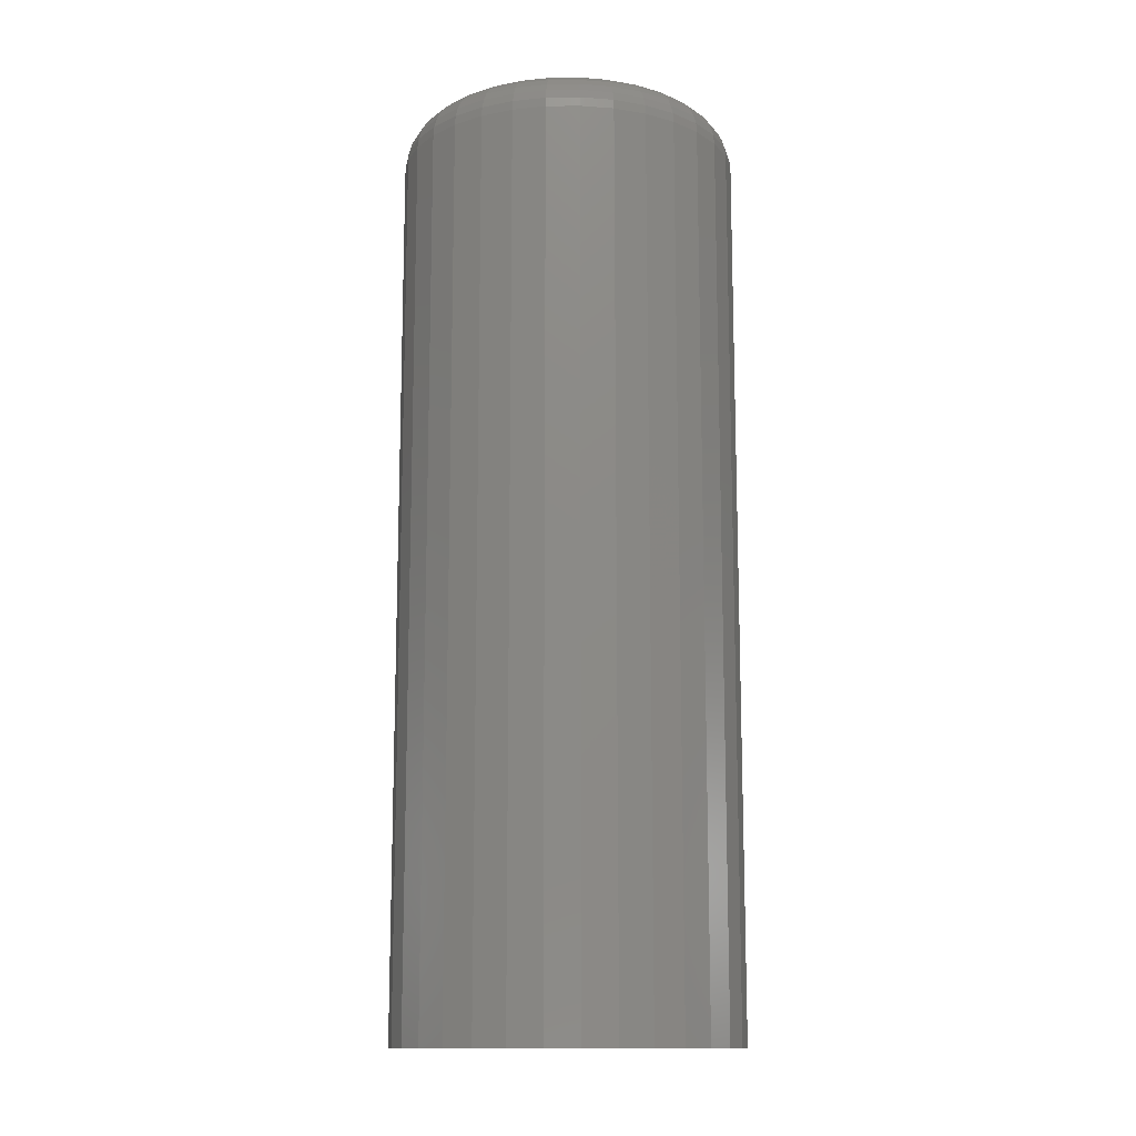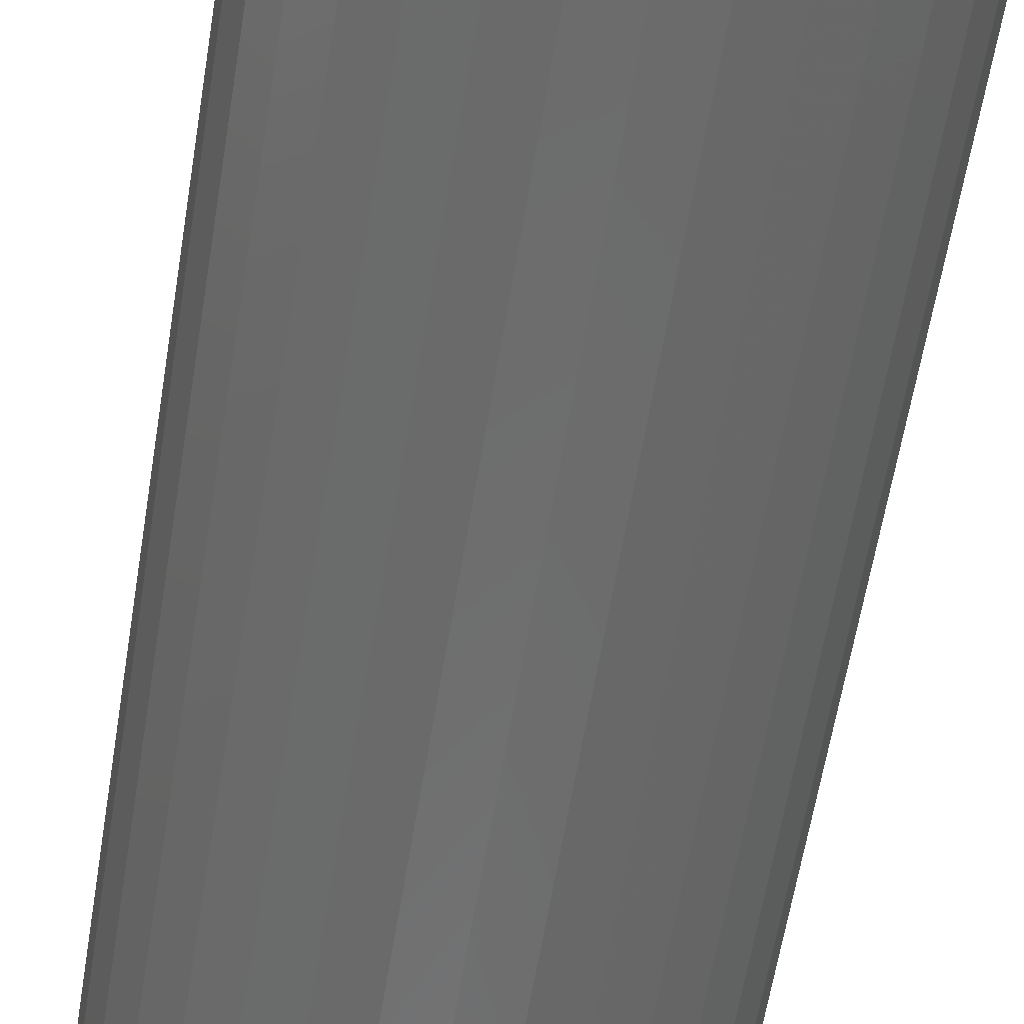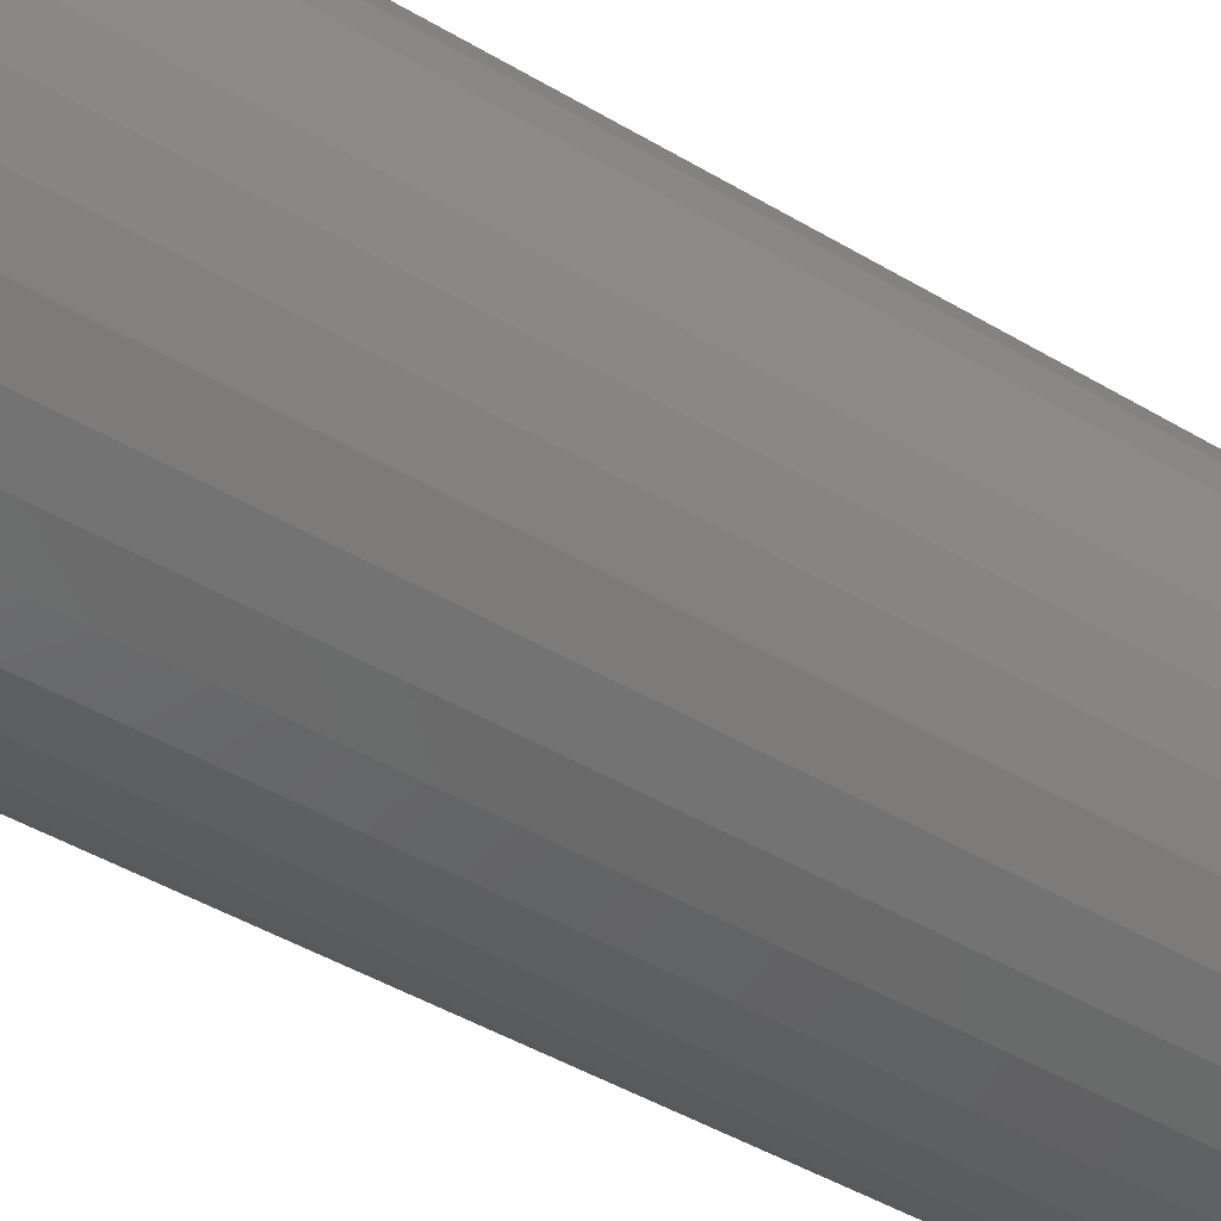
<metadata>
{"format":"stl","ext":"stl","renderer":"f3d","projection":"perspective","resolution":1024,"background":"white","views":[{"elev":-13.2,"azim":-105.2,"up":"+Z"},{"elev":-58.5,"azim":-9.0,"up":"+Y"},{"elev":-42.8,"azim":-125.8,"up":"+Y"}]}
</metadata>
<code>
# stl→obj: 320 verts, 636 faces
v -0.0122 0.09526 0.75
v 0.02569 0.09526 0.75
v 0.006743 0.09712 0.75
v -0.03042 0.08973 0.75
v 0.04391 0.08973 0.75
v -0.04721 0.08075 0.75
v 0.0607 0.08075 0.75
v 0.0607 -0.08075 0.75
v -0.03042 -0.08973 0.75
v 0.04391 -0.08973 0.75
v -0.0122 -0.09526 0.75
v 0.02569 -0.09526 0.75
v 0.006743 -0.09712 0.75
v 0.07542 0.06868 0.75
v -0.06193 0.06868 0.75
v 0.0875 0.05396 0.75
v -0.07401 0.05396 0.75
v 0.09647 0.03717 0.75
v -0.08299 0.03717 0.75
v 0.102 0.01895 0.75
v -0.08851 0.01895 0.75
v 0.1039 -2.887e-17 0.75
v -0.09038 -3.632e-17 0.75
v 0.102 -0.01895 0.75
v -0.08851 -0.01895 0.75
v 0.09647 -0.03717 0.75
v -0.08299 -0.03717 0.75
v 0.0875 -0.05396 0.75
v -0.07401 -0.05396 0.75
v 0.07542 -0.06868 0.75
v -0.06193 -0.06868 0.75
v -0.04721 -0.08075 0.75
v 0.1429 0 0
v 0.1429 -1.543e-16 0.7109
v 0.1403 -0.02657 0
v 0.1403 -0.02657 0.7109
v 0.1326 -0.05212 0
v 0.1326 -0.05212 0.7109
v 0.12 -0.07566 0
v 0.12 -0.07566 0.7109
v 0.103 -0.0963 0
v 0.103 -0.0963 0.7109
v 0.0824 -0.1132 0
v 0.0824 -0.1132 0.7109
v 0.05886 -0.1258 0
v 0.05886 -0.1258 0.7109
v 0.03331 -0.1336 0
v 0.03331 -0.1336 0.7109
v 0.006743 -0.1362 0
v 0.006743 -0.1362 0.7109
v -0.01982 -0.1336 0
v -0.01982 -0.1336 0.7109
v -0.04537 -0.1258 0
v -0.04537 -0.1258 0.7109
v -0.06892 -0.1132 0
v -0.06892 -0.1132 0.7109
v -0.08955 -0.0963 0
v -0.08955 -0.0963 0.7109
v -0.1065 -0.07566 0
v -0.1065 -0.07566 0.7109
v -0.1191 -0.05212 0
v -0.1191 -0.05212 0.7109
v -0.1268 -0.02657 0
v -0.1268 -0.02657 0.7109
v -0.1294 1.668e-17 0
v -0.1294 1.668e-17 0.7109
v -0.1268 0.02657 0
v -0.1268 0.02657 0.7109
v -0.1191 0.05212 0
v -0.1191 0.05212 0.7109
v -0.1065 0.07566 0
v -0.1065 0.07566 0.7109
v -0.08955 0.0963 0
v -0.08955 0.0963 0.7109
v -0.06892 0.1132 0
v -0.06892 0.1132 0.7109
v -0.04537 0.1258 0
v -0.04537 0.1258 0.7109
v -0.01982 0.1336 0
v -0.01982 0.1336 0.7109
v 0.006743 0.1362 0
v 0.006743 0.1362 0.7109
v 0.03331 0.1336 0
v 0.03331 0.1336 0.7109
v 0.05886 0.1258 0
v 0.05886 0.1258 0.7109
v 0.0824 0.1132 0
v 0.0824 0.1132 0.7109
v 0.103 0.0963 0
v 0.103 0.0963 0.7109
v 0.12 0.07566 0
v 0.12 0.07566 0.7109
v 0.1326 0.05212 0
v 0.1326 0.05212 0.7109
v 0.1403 0.02657 0
v 0.1403 0.02657 0.7109
v -0.098 -4.857e-17 0.7492
v -0.09599 0.02043 0.7492
v -0.1053 -4.857e-17 0.747
v -0.1032 0.02186 0.747
v -0.1121 -5.551e-17 0.7434
v -0.1098 0.02318 0.7434
v -0.118 -4.857e-17 0.7386
v -0.1156 0.02434 0.7386
v -0.1229 -5.551e-17 0.7326
v -0.1204 0.02528 0.7326
v -0.1265 -6.245e-17 0.7259
v -0.1239 0.02599 0.7259
v -0.1287 -6.245e-17 0.7186
v -0.1261 0.02642 0.7186
v 0.1095 0.02043 0.7492
v 0.1115 -1.527e-16 0.7492
v 0.1167 0.02186 0.747
v 0.1188 -1.596e-16 0.747
v 0.1233 0.02318 0.7434
v 0.1256 -1.735e-16 0.7434
v 0.1291 0.02434 0.7386
v 0.1315 -1.804e-16 0.7386
v 0.1339 0.02528 0.7326
v 0.1363 -1.804e-16 0.7326
v 0.1374 0.02599 0.7259
v 0.14 -2.012e-16 0.7259
v 0.1396 0.02642 0.7186
v 0.1422 -1.943e-16 0.7186
v 0.1035 0.04008 0.7492
v 0.1103 0.04289 0.747
v 0.1165 0.04547 0.7434
v 0.122 0.04774 0.7386
v 0.1265 0.0496 0.7326
v 0.1298 0.05098 0.7259
v 0.1319 0.05183 0.7186
v 0.09383 0.05819 0.7492
v 0.09993 0.06226 0.747
v 0.1055 0.06601 0.7434
v 0.1105 0.0693 0.7386
v 0.1145 0.072 0.7326
v 0.1175 0.07401 0.7259
v 0.1194 0.07524 0.7186
v 0.08081 0.07406 0.7492
v 0.08599 0.07925 0.747
v 0.09076 0.08402 0.7434
v 0.09495 0.08821 0.7386
v 0.09839 0.09164 0.7326
v 0.1009 0.09419 0.7259
v 0.1025 0.09577 0.7186
v 0.06494 0.08709 0.7492
v 0.06901 0.09318 0.747
v 0.07276 0.0988 0.7434
v 0.07605 0.1037 0.7386
v 0.07875 0.1078 0.7326
v 0.08075 0.1108 0.7259
v 0.08199 0.1126 0.7186
v 0.04683 0.09677 0.7492
v 0.04963 0.1035 0.747
v 0.05222 0.1098 0.7434
v 0.05448 0.1152 0.7386
v 0.05634 0.1197 0.7326
v 0.05772 0.1231 0.7259
v 0.05857 0.1251 0.7186
v 0.02718 0.1027 0.7492
v 0.02861 0.1099 0.747
v 0.02992 0.1165 0.7434
v 0.03108 0.1223 0.7386
v 0.03203 0.1271 0.7326
v 0.03273 0.1307 0.7259
v 0.03317 0.1328 0.7186
v 0.006743 0.1047 0.7492
v 0.006743 0.1121 0.747
v 0.006743 0.1188 0.7434
v 0.006743 0.1247 0.7386
v 0.006743 0.1296 0.7326
v 0.006743 0.1332 0.7259
v 0.006743 0.1354 0.7186
v -0.01369 0.1027 0.7492
v -0.01512 0.1099 0.747
v -0.01644 0.1165 0.7434
v -0.01759 0.1223 0.7386
v -0.01854 0.1271 0.7326
v -0.01924 0.1307 0.7259
v -0.01968 0.1328 0.7186
v -0.03334 0.09677 0.7492
v -0.03614 0.1035 0.747
v -0.03873 0.1098 0.7434
v -0.04099 0.1152 0.7386
v -0.04285 0.1197 0.7326
v -0.04423 0.1231 0.7259
v -0.04508 0.1251 0.7186
v -0.05145 0.08709 0.7492
v -0.05552 0.09318 0.747
v -0.05927 0.0988 0.7434
v -0.06256 0.1037 0.7386
v -0.06526 0.1078 0.7326
v -0.06726 0.1108 0.7259
v -0.0685 0.1126 0.7186
v -0.06732 0.07406 0.7492
v -0.0725 0.07925 0.747
v -0.07728 0.08402 0.7434
v -0.08146 0.08821 0.7386
v -0.0849 0.09164 0.7326
v -0.08745 0.09419 0.7259
v -0.08902 0.09577 0.7186
v -0.08035 0.05819 0.7492
v -0.08644 0.06226 0.747
v -0.09205 0.06601 0.7434
v -0.09698 0.0693 0.7386
v -0.101 0.072 0.7326
v -0.104 0.07401 0.7259
v -0.1059 0.07524 0.7186
v -0.09003 0.04008 0.7492
v -0.0968 0.04289 0.747
v -0.103 0.04547 0.7434
v -0.1085 0.04774 0.7386
v -0.113 0.0496 0.7326
v -0.1163 0.05098 0.7259
v -0.1184 0.05183 0.7186
v 0.1095 -0.02043 0.7492
v 0.1167 -0.02186 0.747
v 0.1233 -0.02318 0.7434
v 0.1291 -0.02434 0.7386
v 0.1339 -0.02528 0.7326
v 0.1374 -0.02599 0.7259
v 0.1396 -0.02642 0.7186
v -0.09599 -0.02043 0.7492
v -0.1032 -0.02186 0.747
v -0.1098 -0.02318 0.7434
v -0.1156 -0.02434 0.7386
v -0.1204 -0.02528 0.7326
v -0.1239 -0.02599 0.7259
v -0.1261 -0.02642 0.7186
v -0.09003 -0.04008 0.7492
v -0.0968 -0.04289 0.747
v -0.103 -0.04547 0.7434
v -0.1085 -0.04774 0.7386
v -0.113 -0.0496 0.7326
v -0.1163 -0.05098 0.7259
v -0.1184 -0.05183 0.7186
v -0.08035 -0.05819 0.7492
v -0.08644 -0.06226 0.747
v -0.09205 -0.06601 0.7434
v -0.09698 -0.0693 0.7386
v -0.101 -0.072 0.7326
v -0.104 -0.07401 0.7259
v -0.1059 -0.07524 0.7186
v -0.06732 -0.07406 0.7492
v -0.0725 -0.07925 0.747
v -0.07728 -0.08402 0.7434
v -0.08146 -0.08821 0.7386
v -0.0849 -0.09164 0.7326
v -0.08745 -0.09419 0.7259
v -0.08902 -0.09577 0.7186
v -0.05145 -0.08709 0.7492
v -0.05552 -0.09318 0.747
v -0.05927 -0.0988 0.7434
v -0.06256 -0.1037 0.7386
v -0.06526 -0.1078 0.7326
v -0.06726 -0.1108 0.7259
v -0.0685 -0.1126 0.7186
v -0.03334 -0.09677 0.7492
v -0.03614 -0.1035 0.747
v -0.03873 -0.1098 0.7434
v -0.04099 -0.1152 0.7386
v -0.04285 -0.1197 0.7326
v -0.04423 -0.1231 0.7259
v -0.04508 -0.1251 0.7186
v -0.01369 -0.1027 0.7492
v -0.01512 -0.1099 0.747
v -0.01644 -0.1165 0.7434
v -0.01759 -0.1223 0.7386
v -0.01854 -0.1271 0.7326
v -0.01924 -0.1307 0.7259
v -0.01968 -0.1328 0.7186
v 0.006743 -0.1047 0.7492
v 0.006743 -0.1121 0.747
v 0.006743 -0.1188 0.7434
v 0.006743 -0.1247 0.7386
v 0.006743 -0.1296 0.7326
v 0.006743 -0.1332 0.7259
v 0.006743 -0.1354 0.7186
v 0.02718 -0.1027 0.7492
v 0.02861 -0.1099 0.747
v 0.02992 -0.1165 0.7434
v 0.03108 -0.1223 0.7386
v 0.03203 -0.1271 0.7326
v 0.03273 -0.1307 0.7259
v 0.03317 -0.1328 0.7186
v 0.04683 -0.09677 0.7492
v 0.04963 -0.1035 0.747
v 0.05222 -0.1098 0.7434
v 0.05448 -0.1152 0.7386
v 0.05634 -0.1197 0.7326
v 0.05772 -0.1231 0.7259
v 0.05857 -0.1251 0.7186
v 0.06494 -0.08709 0.7492
v 0.06901 -0.09318 0.747
v 0.07276 -0.0988 0.7434
v 0.07605 -0.1037 0.7386
v 0.07875 -0.1078 0.7326
v 0.08075 -0.1108 0.7259
v 0.08199 -0.1126 0.7186
v 0.08081 -0.07406 0.7492
v 0.08599 -0.07925 0.747
v 0.09076 -0.08402 0.7434
v 0.09495 -0.08821 0.7386
v 0.09839 -0.09164 0.7326
v 0.1009 -0.09419 0.7259
v 0.1025 -0.09577 0.7186
v 0.09383 -0.05819 0.7492
v 0.09993 -0.06226 0.747
v 0.1055 -0.06601 0.7434
v 0.1105 -0.0693 0.7386
v 0.1145 -0.072 0.7326
v 0.1175 -0.07401 0.7259
v 0.1194 -0.07524 0.7186
v 0.1035 -0.04008 0.7492
v 0.1103 -0.04289 0.747
v 0.1165 -0.04547 0.7434
v 0.122 -0.04774 0.7386
v 0.1265 -0.0496 0.7326
v 0.1298 -0.05098 0.7259
v 0.1319 -0.05183 0.7186
f 1 2 3
f 2 1 4
f 2 4 5
f 5 4 6
f 5 6 7
f 8 9 10
f 10 9 11
f 10 11 12
f 12 11 13
f 7 6 14
f 14 6 15
f 14 15 16
f 16 15 17
f 16 17 18
f 18 17 19
f 18 19 20
f 20 19 21
f 20 21 22
f 22 21 23
f 22 23 24
f 24 23 25
f 24 25 26
f 26 25 27
f 26 27 28
f 28 27 29
f 28 29 30
f 30 29 31
f 30 31 8
f 8 31 32
f 8 32 9
f 33 34 35
f 35 34 36
f 35 36 37
f 37 36 38
f 37 38 39
f 39 38 40
f 39 40 41
f 41 40 42
f 41 42 43
f 43 42 44
f 43 44 45
f 45 44 46
f 45 46 47
f 47 46 48
f 47 48 49
f 49 48 50
f 49 50 51
f 51 50 52
f 51 52 53
f 53 52 54
f 53 54 55
f 55 54 56
f 55 56 57
f 57 56 58
f 57 58 59
f 59 58 60
f 59 60 61
f 61 60 62
f 61 62 63
f 63 62 64
f 63 64 65
f 65 64 66
f 65 66 67
f 67 66 68
f 67 68 69
f 69 68 70
f 69 70 71
f 71 70 72
f 71 72 73
f 73 72 74
f 73 74 75
f 75 74 76
f 75 76 77
f 77 76 78
f 77 78 79
f 79 78 80
f 79 80 81
f 81 80 82
f 81 82 83
f 83 82 84
f 83 84 85
f 85 84 86
f 85 86 87
f 87 86 88
f 87 88 89
f 89 88 90
f 89 90 91
f 91 90 92
f 91 92 93
f 93 92 94
f 93 94 95
f 95 94 96
f 95 96 33
f 33 96 34
f 23 21 97
f 97 21 98
f 97 98 99
f 99 98 100
f 99 100 101
f 101 100 102
f 101 102 103
f 103 102 104
f 103 104 105
f 105 104 106
f 105 106 107
f 107 106 108
f 107 108 109
f 109 108 110
f 109 110 66
f 66 110 68
f 20 22 111
f 111 22 112
f 111 112 113
f 113 112 114
f 113 114 115
f 115 114 116
f 115 116 117
f 117 116 118
f 117 118 119
f 119 118 120
f 119 120 121
f 121 120 122
f 121 122 123
f 123 122 124
f 123 124 96
f 96 124 34
f 18 20 125
f 125 20 111
f 125 111 126
f 126 111 113
f 126 113 127
f 127 113 115
f 127 115 128
f 128 115 117
f 128 117 129
f 129 117 119
f 129 119 130
f 130 119 121
f 130 121 131
f 131 121 123
f 131 123 94
f 94 123 96
f 16 18 132
f 132 18 125
f 132 125 133
f 133 125 126
f 133 126 134
f 134 126 127
f 134 127 135
f 135 127 128
f 135 128 136
f 136 128 129
f 136 129 137
f 137 129 130
f 137 130 138
f 138 130 131
f 138 131 92
f 92 131 94
f 14 16 139
f 139 16 132
f 139 132 140
f 140 132 133
f 140 133 141
f 141 133 134
f 141 134 142
f 142 134 135
f 142 135 143
f 143 135 136
f 143 136 144
f 144 136 137
f 144 137 145
f 145 137 138
f 145 138 90
f 90 138 92
f 7 14 146
f 146 14 139
f 146 139 147
f 147 139 140
f 147 140 148
f 148 140 141
f 148 141 149
f 149 141 142
f 149 142 150
f 150 142 143
f 150 143 151
f 151 143 144
f 151 144 152
f 152 144 145
f 152 145 88
f 88 145 90
f 5 7 153
f 153 7 146
f 153 146 154
f 154 146 147
f 154 147 155
f 155 147 148
f 155 148 156
f 156 148 149
f 156 149 157
f 157 149 150
f 157 150 158
f 158 150 151
f 158 151 159
f 159 151 152
f 159 152 86
f 86 152 88
f 2 5 160
f 160 5 153
f 160 153 161
f 161 153 154
f 161 154 162
f 162 154 155
f 162 155 163
f 163 155 156
f 163 156 164
f 164 156 157
f 164 157 165
f 165 157 158
f 165 158 166
f 166 158 159
f 166 159 84
f 84 159 86
f 3 2 167
f 167 2 160
f 167 160 168
f 168 160 161
f 168 161 169
f 169 161 162
f 169 162 170
f 170 162 163
f 170 163 171
f 171 163 164
f 171 164 172
f 172 164 165
f 172 165 173
f 173 165 166
f 173 166 82
f 82 166 84
f 1 3 174
f 174 3 167
f 174 167 175
f 175 167 168
f 175 168 176
f 176 168 169
f 176 169 177
f 177 169 170
f 177 170 178
f 178 170 171
f 178 171 179
f 179 171 172
f 179 172 180
f 180 172 173
f 180 173 80
f 80 173 82
f 4 1 181
f 181 1 174
f 181 174 182
f 182 174 175
f 182 175 183
f 183 175 176
f 183 176 184
f 184 176 177
f 184 177 185
f 185 177 178
f 185 178 186
f 186 178 179
f 186 179 187
f 187 179 180
f 187 180 78
f 78 180 80
f 6 4 188
f 188 4 181
f 188 181 189
f 189 181 182
f 189 182 190
f 190 182 183
f 190 183 191
f 191 183 184
f 191 184 192
f 192 184 185
f 192 185 193
f 193 185 186
f 193 186 194
f 194 186 187
f 194 187 76
f 76 187 78
f 15 6 195
f 195 6 188
f 195 188 196
f 196 188 189
f 196 189 197
f 197 189 190
f 197 190 198
f 198 190 191
f 198 191 199
f 199 191 192
f 199 192 200
f 200 192 193
f 200 193 201
f 201 193 194
f 201 194 74
f 74 194 76
f 17 15 202
f 202 15 195
f 202 195 203
f 203 195 196
f 203 196 204
f 204 196 197
f 204 197 205
f 205 197 198
f 205 198 206
f 206 198 199
f 206 199 207
f 207 199 200
f 207 200 208
f 208 200 201
f 208 201 72
f 72 201 74
f 19 17 209
f 209 17 202
f 209 202 210
f 210 202 203
f 210 203 211
f 211 203 204
f 211 204 212
f 212 204 205
f 212 205 213
f 213 205 206
f 213 206 214
f 214 206 207
f 214 207 215
f 215 207 208
f 215 208 70
f 70 208 72
f 21 19 98
f 98 19 209
f 98 209 100
f 100 209 210
f 100 210 102
f 102 210 211
f 102 211 104
f 104 211 212
f 104 212 106
f 106 212 213
f 106 213 108
f 108 213 214
f 108 214 110
f 110 214 215
f 110 215 68
f 68 215 70
f 22 24 112
f 112 24 216
f 112 216 114
f 114 216 217
f 114 217 116
f 116 217 218
f 116 218 118
f 118 218 219
f 118 219 120
f 120 219 220
f 120 220 122
f 122 220 221
f 122 221 124
f 124 221 222
f 124 222 34
f 34 222 36
f 25 23 223
f 223 23 97
f 223 97 224
f 224 97 99
f 224 99 225
f 225 99 101
f 225 101 226
f 226 101 103
f 226 103 227
f 227 103 105
f 227 105 228
f 228 105 107
f 228 107 229
f 229 107 109
f 229 109 64
f 64 109 66
f 27 25 230
f 230 25 223
f 230 223 231
f 231 223 224
f 231 224 232
f 232 224 225
f 232 225 233
f 233 225 226
f 233 226 234
f 234 226 227
f 234 227 235
f 235 227 228
f 235 228 236
f 236 228 229
f 236 229 62
f 62 229 64
f 29 27 237
f 237 27 230
f 237 230 238
f 238 230 231
f 238 231 239
f 239 231 232
f 239 232 240
f 240 232 233
f 240 233 241
f 241 233 234
f 241 234 242
f 242 234 235
f 242 235 243
f 243 235 236
f 243 236 60
f 60 236 62
f 31 29 244
f 244 29 237
f 244 237 245
f 245 237 238
f 245 238 246
f 246 238 239
f 246 239 247
f 247 239 240
f 247 240 248
f 248 240 241
f 248 241 249
f 249 241 242
f 249 242 250
f 250 242 243
f 250 243 58
f 58 243 60
f 32 31 251
f 251 31 244
f 251 244 252
f 252 244 245
f 252 245 253
f 253 245 246
f 253 246 254
f 254 246 247
f 254 247 255
f 255 247 248
f 255 248 256
f 256 248 249
f 256 249 257
f 257 249 250
f 257 250 56
f 56 250 58
f 9 32 258
f 258 32 251
f 258 251 259
f 259 251 252
f 259 252 260
f 260 252 253
f 260 253 261
f 261 253 254
f 261 254 262
f 262 254 255
f 262 255 263
f 263 255 256
f 263 256 264
f 264 256 257
f 264 257 54
f 54 257 56
f 11 9 265
f 265 9 258
f 265 258 266
f 266 258 259
f 266 259 267
f 267 259 260
f 267 260 268
f 268 260 261
f 268 261 269
f 269 261 262
f 269 262 270
f 270 262 263
f 270 263 271
f 271 263 264
f 271 264 52
f 52 264 54
f 13 11 272
f 272 11 265
f 272 265 273
f 273 265 266
f 273 266 274
f 274 266 267
f 274 267 275
f 275 267 268
f 275 268 276
f 276 268 269
f 276 269 277
f 277 269 270
f 277 270 278
f 278 270 271
f 278 271 50
f 50 271 52
f 12 13 279
f 279 13 272
f 279 272 280
f 280 272 273
f 280 273 281
f 281 273 274
f 281 274 282
f 282 274 275
f 282 275 283
f 283 275 276
f 283 276 284
f 284 276 277
f 284 277 285
f 285 277 278
f 285 278 48
f 48 278 50
f 10 12 286
f 286 12 279
f 286 279 287
f 287 279 280
f 287 280 288
f 288 280 281
f 288 281 289
f 289 281 282
f 289 282 290
f 290 282 283
f 290 283 291
f 291 283 284
f 291 284 292
f 292 284 285
f 292 285 46
f 46 285 48
f 8 10 293
f 293 10 286
f 293 286 294
f 294 286 287
f 294 287 295
f 295 287 288
f 295 288 296
f 296 288 289
f 296 289 297
f 297 289 290
f 297 290 298
f 298 290 291
f 298 291 299
f 299 291 292
f 299 292 44
f 44 292 46
f 30 8 300
f 300 8 293
f 300 293 301
f 301 293 294
f 301 294 302
f 302 294 295
f 302 295 303
f 303 295 296
f 303 296 304
f 304 296 297
f 304 297 305
f 305 297 298
f 305 298 306
f 306 298 299
f 306 299 42
f 42 299 44
f 28 30 307
f 307 30 300
f 307 300 308
f 308 300 301
f 308 301 309
f 309 301 302
f 309 302 310
f 310 302 303
f 310 303 311
f 311 303 304
f 311 304 312
f 312 304 305
f 312 305 313
f 313 305 306
f 313 306 40
f 40 306 42
f 26 28 314
f 314 28 307
f 314 307 315
f 315 307 308
f 315 308 316
f 316 308 309
f 316 309 317
f 317 309 310
f 317 310 318
f 318 310 311
f 318 311 319
f 319 311 312
f 319 312 320
f 320 312 313
f 320 313 38
f 38 313 40
f 24 26 216
f 216 26 314
f 216 314 217
f 217 314 315
f 217 315 218
f 218 315 316
f 218 316 219
f 219 316 317
f 219 317 220
f 220 317 318
f 220 318 221
f 221 318 319
f 221 319 222
f 222 319 320
f 222 320 36
f 36 320 38
f 81 83 79
f 77 79 83
f 85 77 83
f 47 51 45
f 49 51 47
f 51 53 45
f 45 53 55
f 45 55 43
f 43 55 57
f 43 57 41
f 41 57 59
f 41 59 39
f 39 59 61
f 39 61 37
f 37 61 63
f 37 63 35
f 35 63 65
f 35 65 33
f 33 65 67
f 33 67 95
f 95 67 69
f 95 69 93
f 93 69 71
f 93 71 91
f 91 71 73
f 91 73 89
f 89 73 75
f 89 75 87
f 87 75 77
f 87 77 85

</code>
